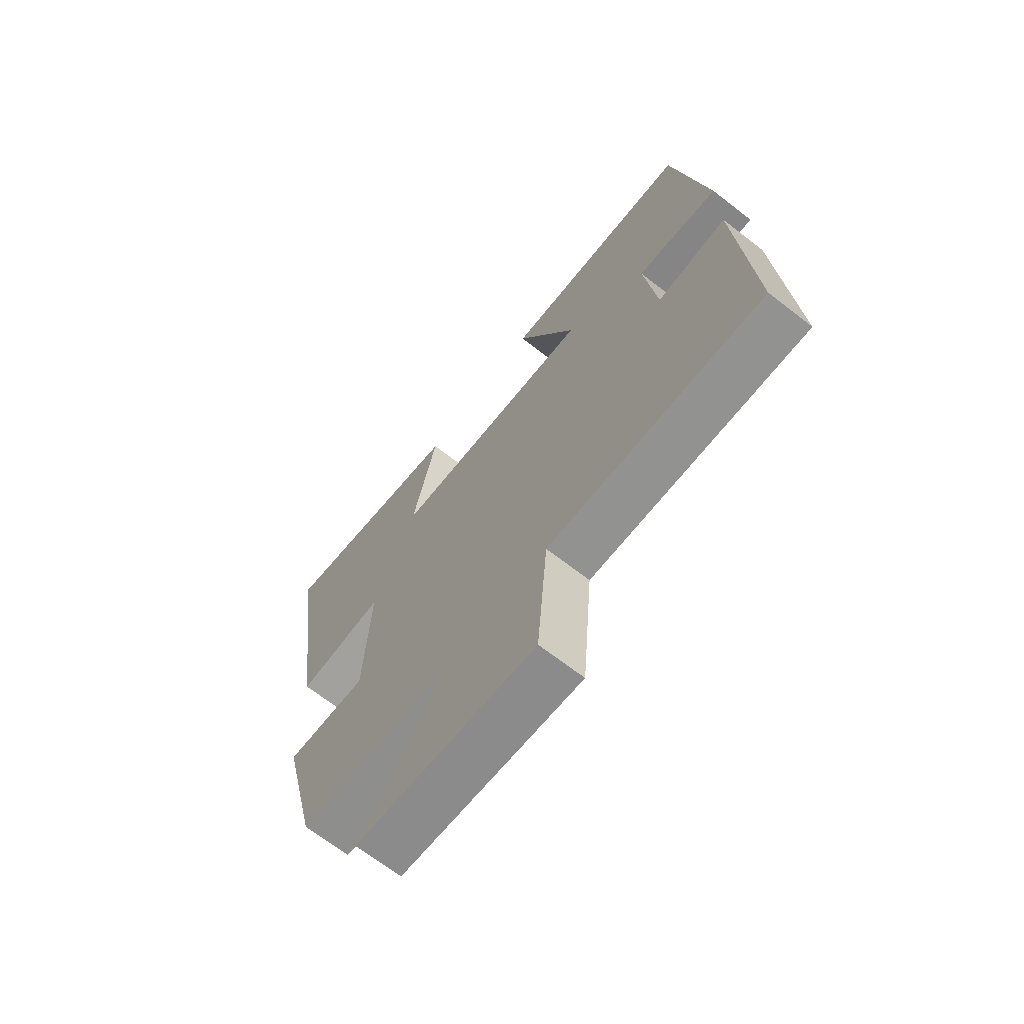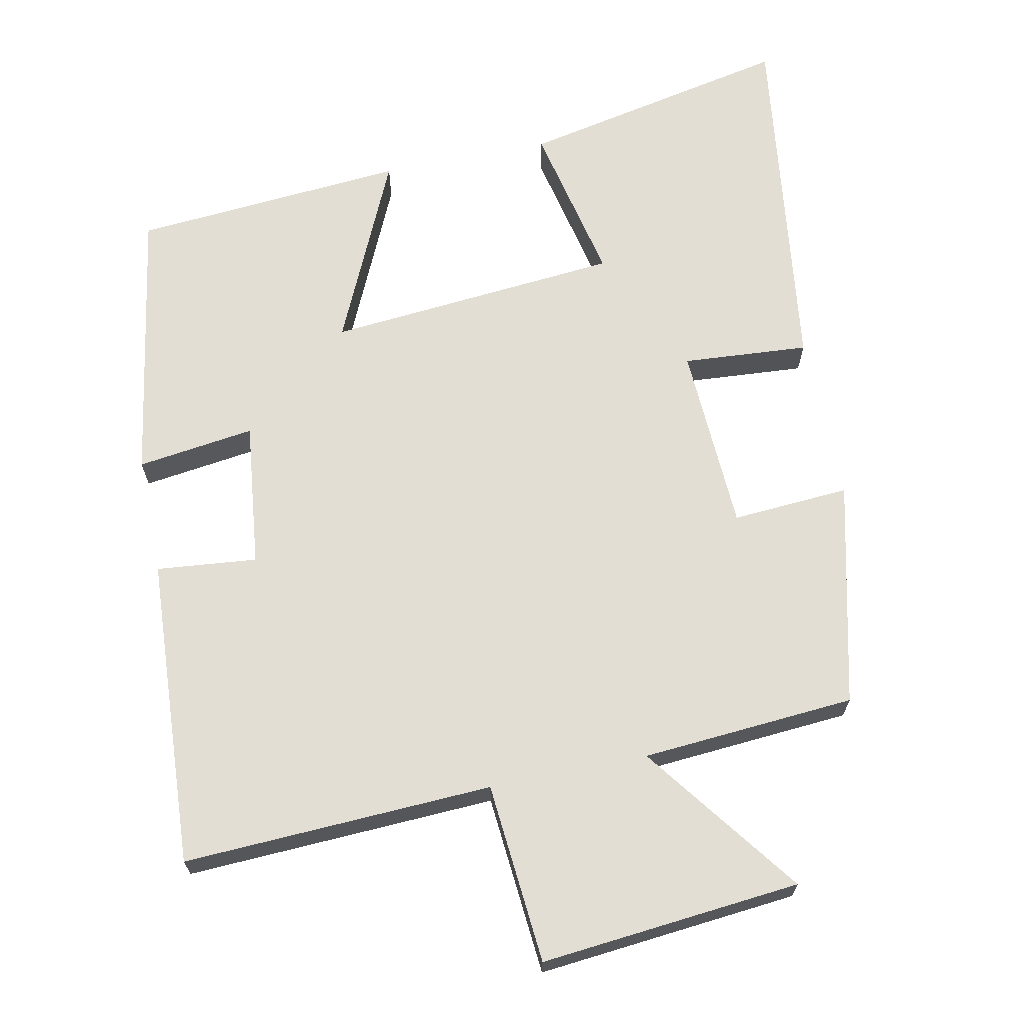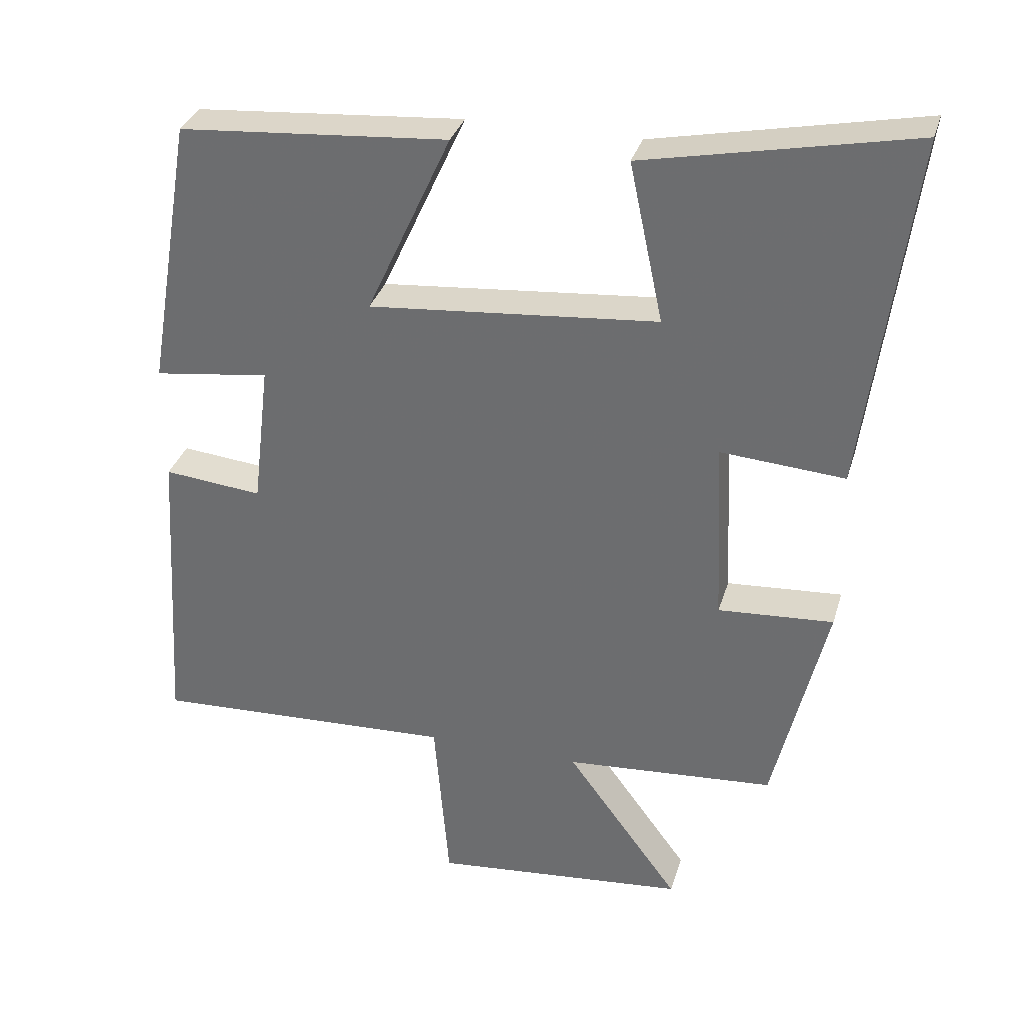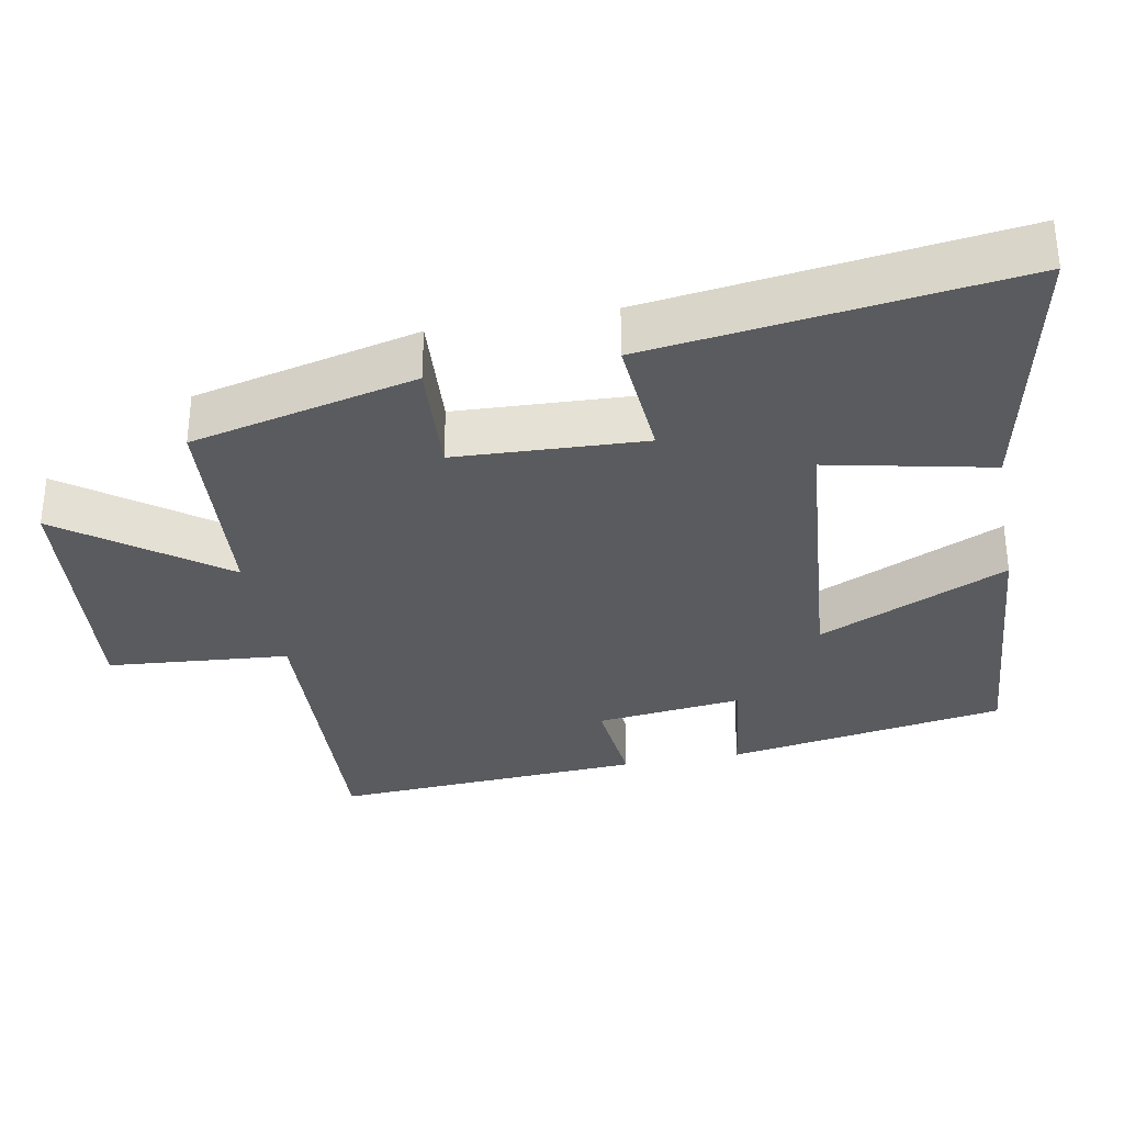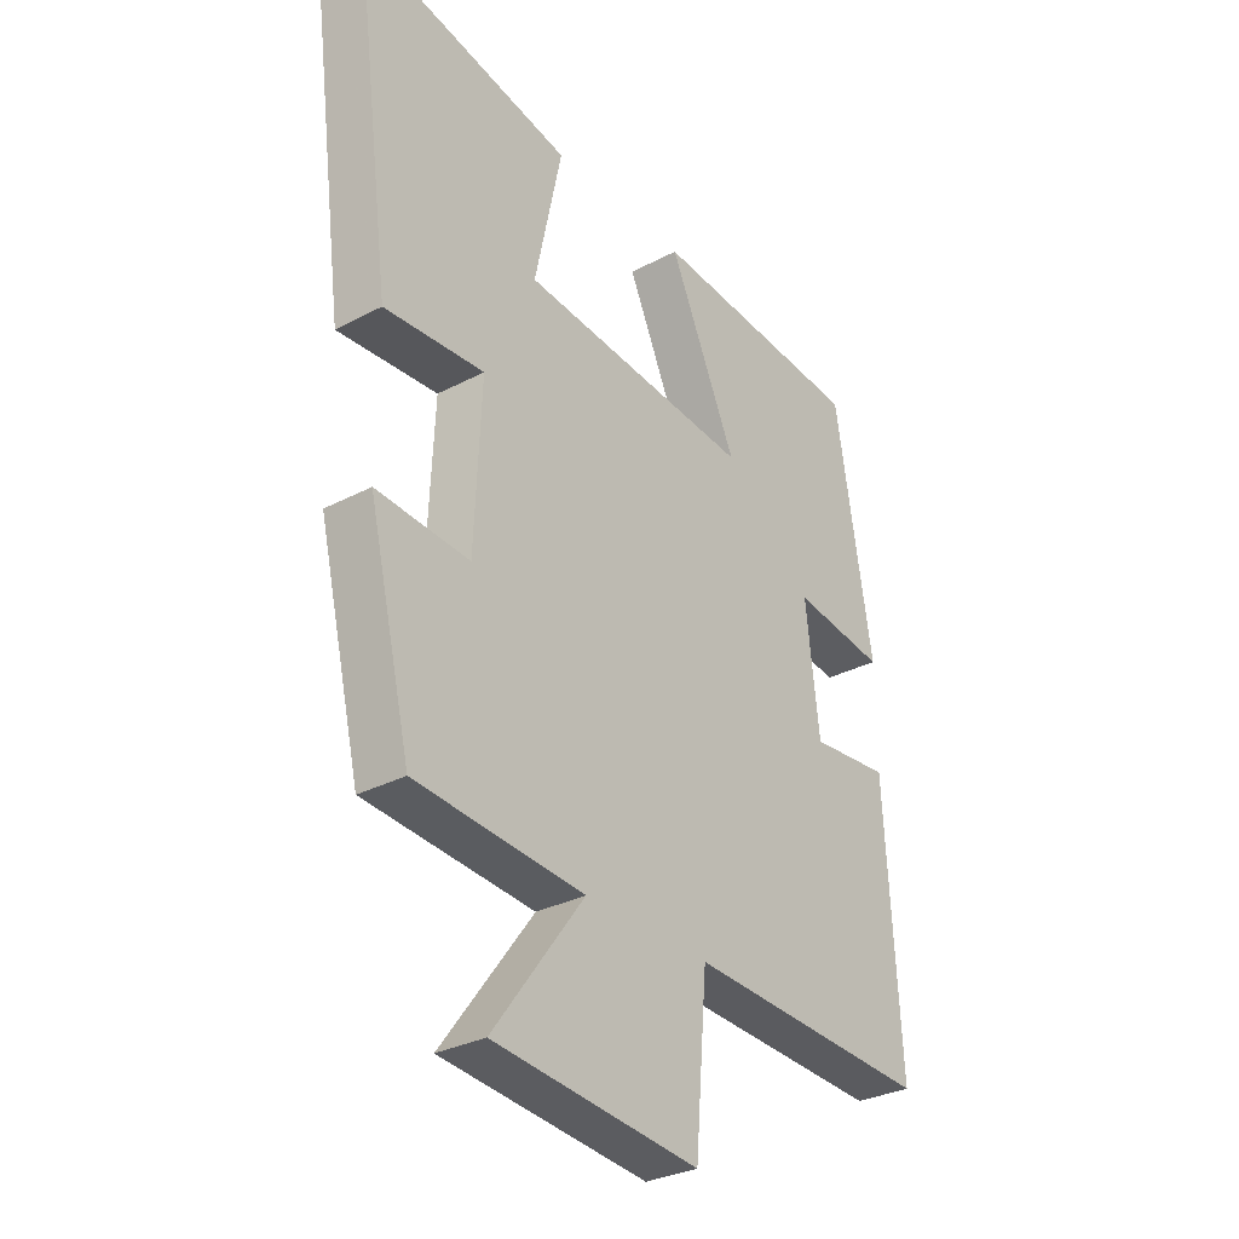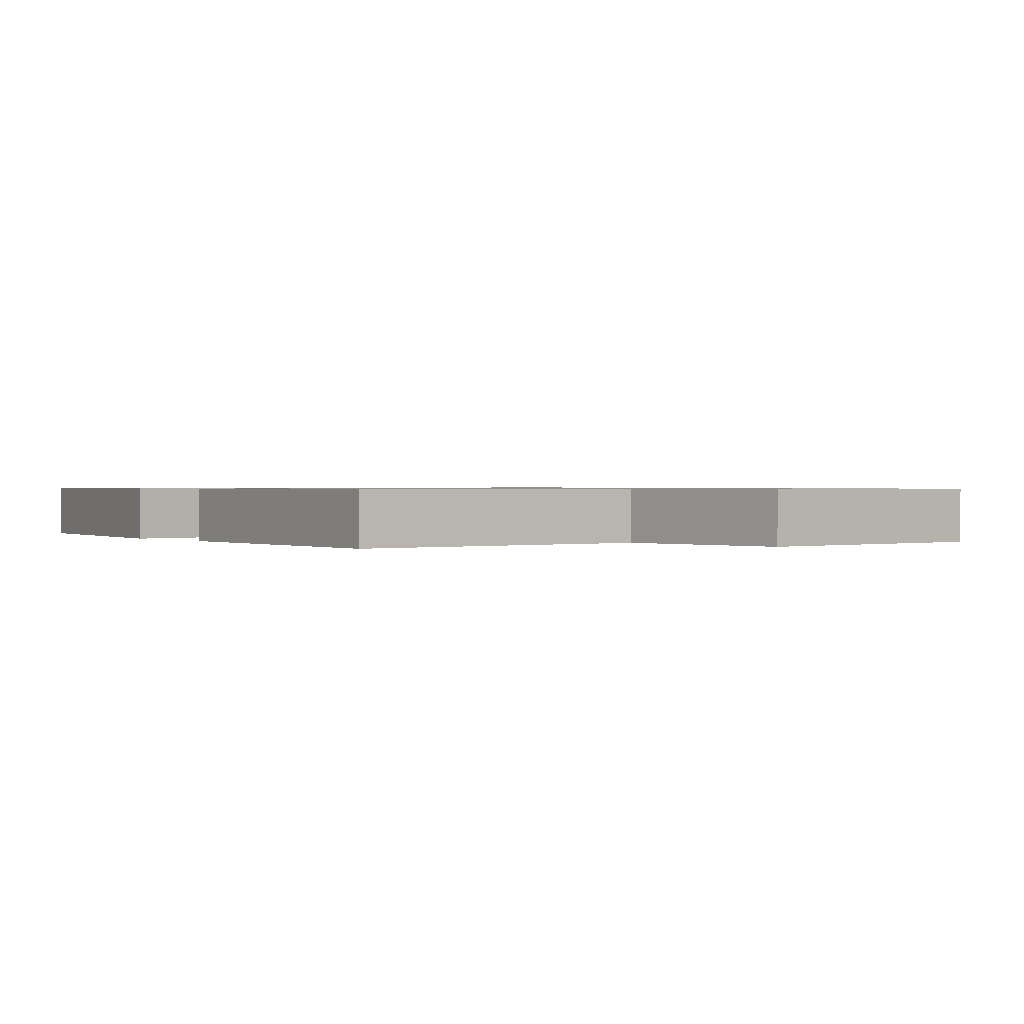
<metadata>
{"format":"obj","ext":"obj","renderer":"f3d","projection":"perspective","resolution":1024,"background":"white","views":[{"elev":-68.5,"azim":52.2,"up":"+Z"},{"elev":67.2,"azim":168.4,"up":"+Y"},{"elev":33.0,"azim":-164.2,"up":"+Z"},{"elev":-32.6,"azim":-79.4,"up":"+Y"},{"elev":-30.9,"azim":-52.9,"up":"+Z"},{"elev":0.7,"azim":143.3,"up":"+Y"}]}
</metadata>
<code>
v 0.526 0.07 -0.519
v 0.095 0.07 -0.5
v 0.074 0.07 -0.752
v -0.288 0.07 -0.718
v -0.127 0.07 -0.5
v -0.425 0.07 -0.478
v -0.5 0.07 -0.165
v -0.336 0.07 -0.176
v -0.324 0.07 0.086
v -0.5 0.07 0.073
v -0.567 0.07 0.578
v -0.188 0.07 0.5
v -0.236 0.07 0.274
v 0.174 0.07 0.238
v 0.054 0.07 0.5
v 0.435 0.07 0.47
v 0.5 0.07 0.082
v 0.336 0.07 0.104
v 0.36 0.07 -0.1
v 0.5 0.07 -0.086
v 0.526 0 -0.519
v 0.095 0 -0.5
v 0.074 0 -0.752
v -0.288 0 -0.718
v -0.127 0 -0.5
v -0.425 0 -0.478
v -0.5 0 -0.165
v -0.336 0 -0.176
v -0.324 0 0.086
v -0.5 0 0.073
v -0.567 0 0.578
v -0.188 0 0.5
v -0.236 0 0.274
v 0.174 0 0.238
v 0.054 0 0.5
v 0.435 0 0.47
v 0.5 0 0.082
v 0.336 0 0.104
v 0.36 0 -0.1
v 0.5 0 -0.086
f 19 20 1 2
f 18 19 2
f 15 16 17 18
f 14 15 18
f 13 14 18 2
f 10 11 12 13
f 9 10 13
f 8 9 13 2
f 5 6 7 8
f 5 8 2 3
f 3 4 5
f 22 21 40 39
f 22 39 38
f 38 37 36 35
f 38 35 34
f 22 38 34 33
f 33 32 31 30
f 33 30 29
f 22 33 29 28
f 28 27 26 25
f 23 22 28 25
f 25 24 23
f 1 21 22 2
f 2 22 23 3
f 3 23 24 4
f 4 24 25 5
f 5 25 26 6
f 6 26 27 7
f 7 27 28 8
f 8 28 29 9
f 9 29 30 10
f 10 30 31 11
f 11 31 32 12
f 12 32 33 13
f 13 33 34 14
f 14 34 35 15
f 15 35 36 16
f 16 36 37 17
f 17 37 38 18
f 18 38 39 19
f 19 39 40 20
f 20 40 21 1

</code>
